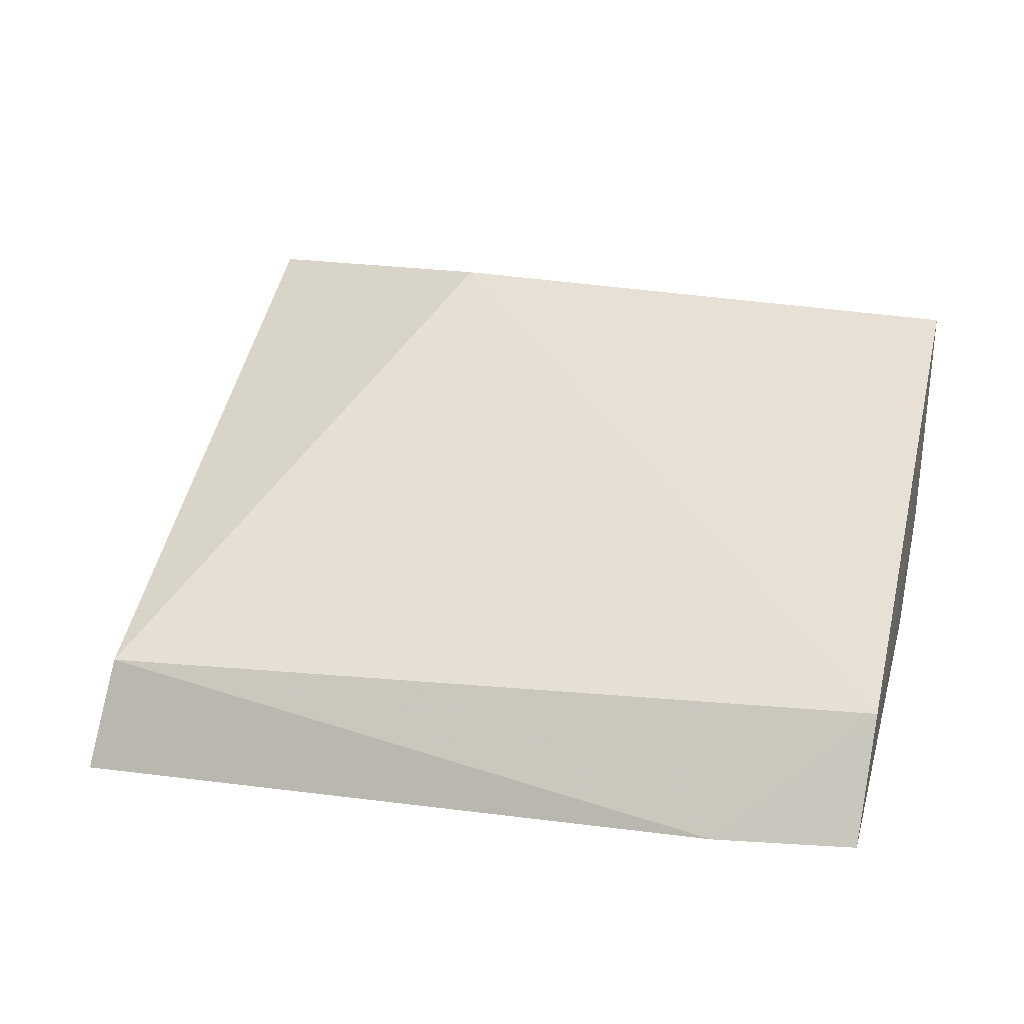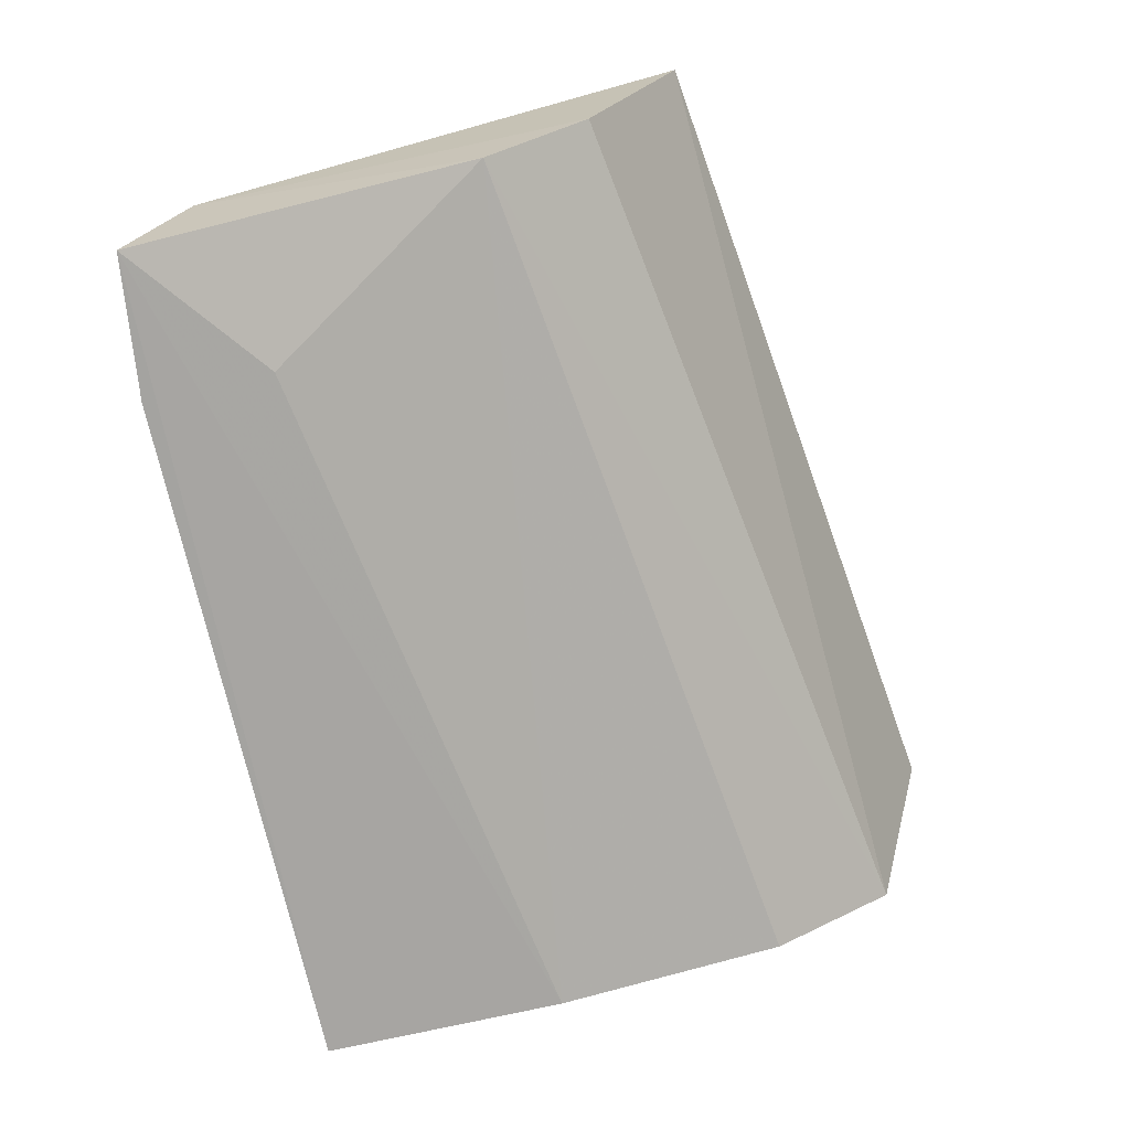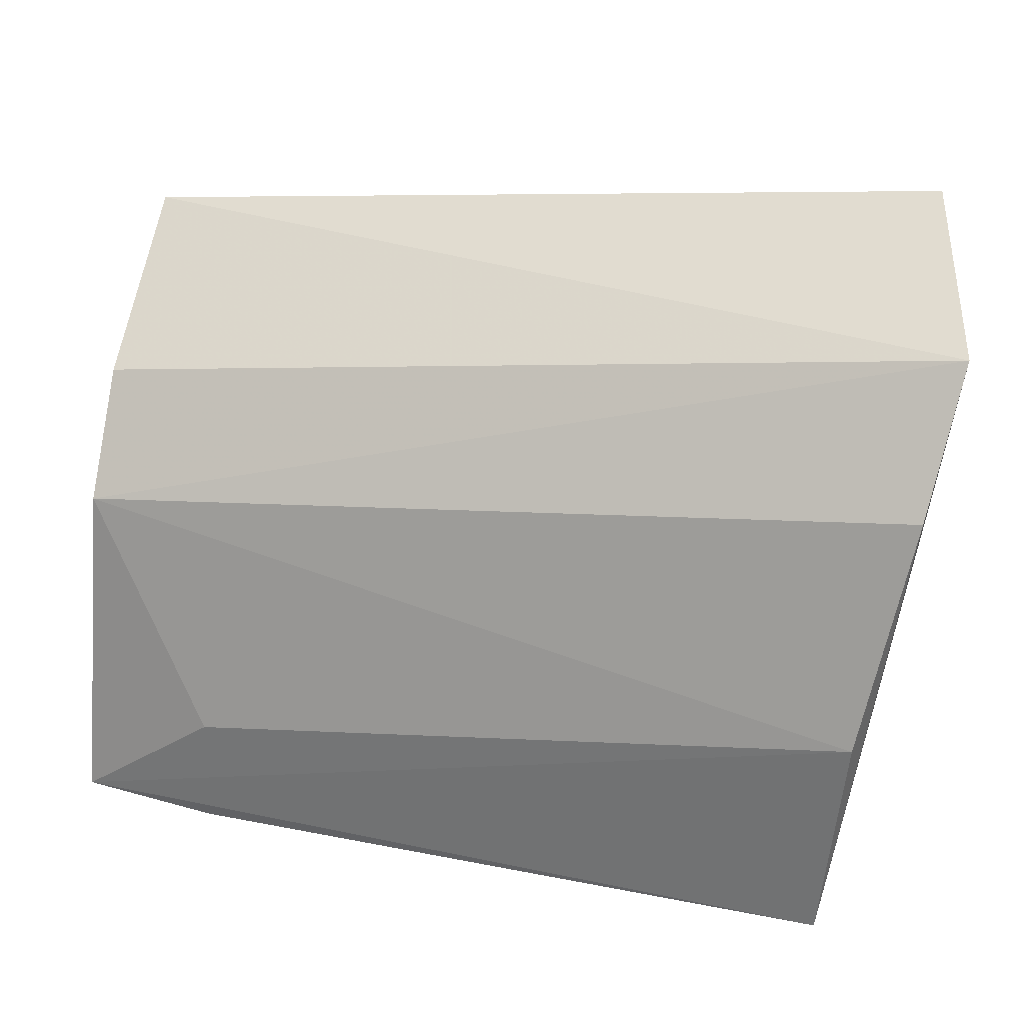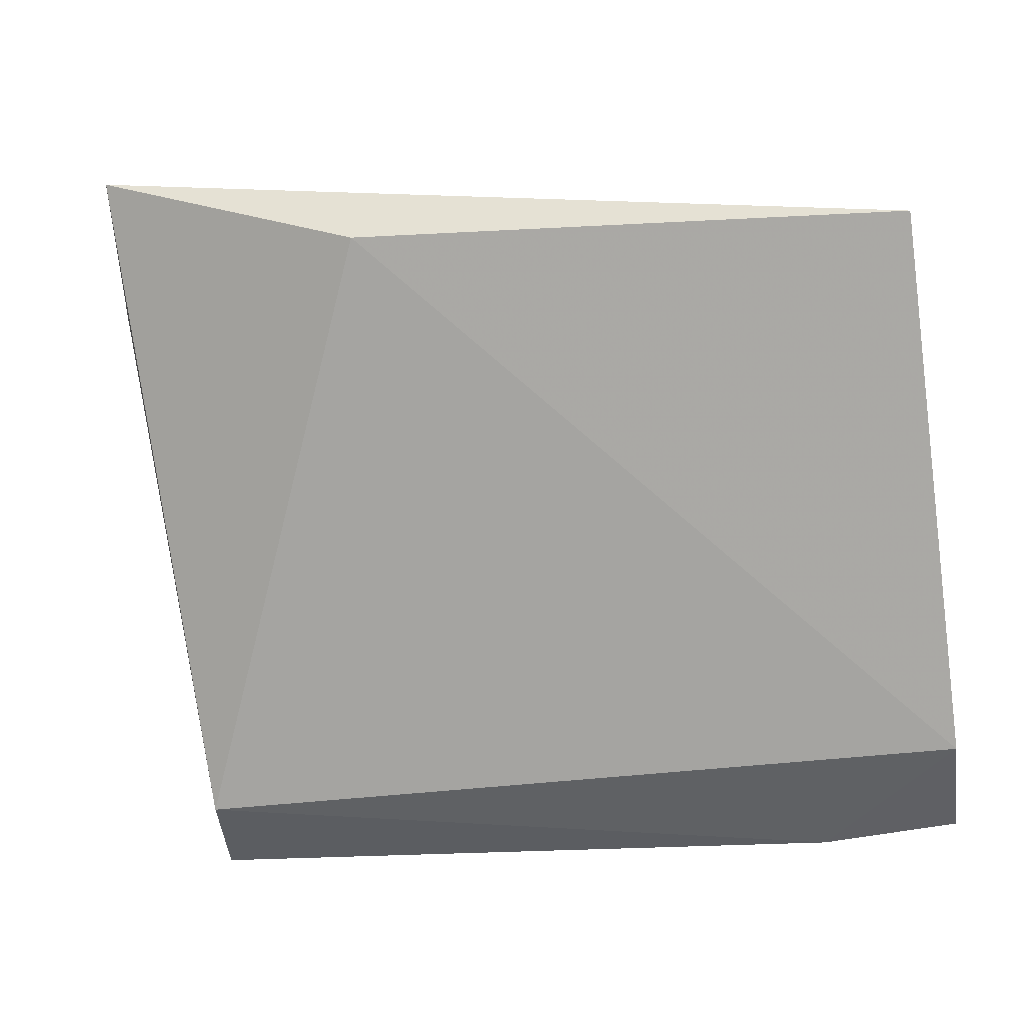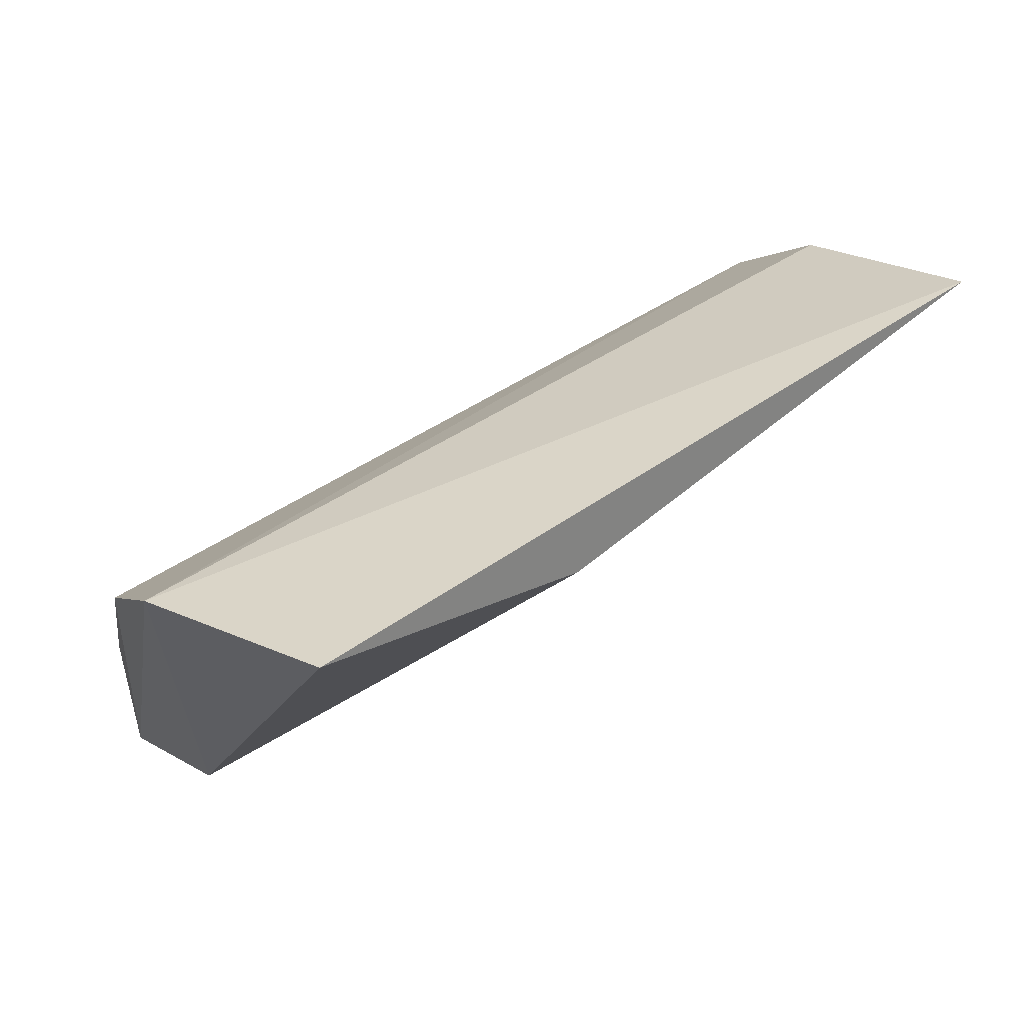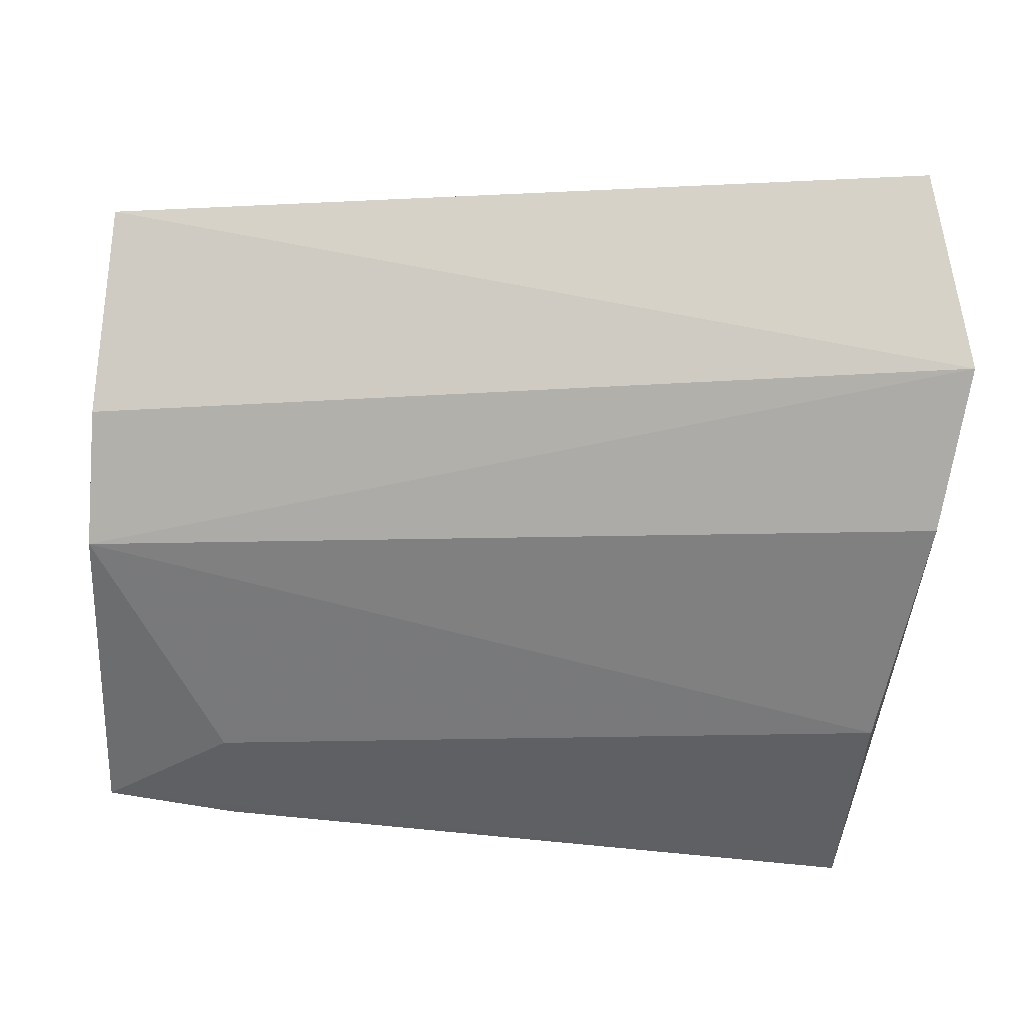
<metadata>
{"format":"obj","ext":"obj","renderer":"f3d","projection":"perspective","resolution":1024,"background":"white","views":[{"elev":17.8,"azim":-163.3,"up":"+Y"},{"elev":-70.3,"azim":-78.4,"up":"+Y"},{"elev":40.5,"azim":12.6,"up":"+Z"},{"elev":-19.8,"azim":-168.0,"up":"+Z"},{"elev":52.0,"azim":138.2,"up":"+Z"},{"elev":52.8,"azim":5.0,"up":"+Z"}]}
</metadata>
<code>
v 0.0196 -0.006976 -0.0004668
v 0.02004 -0.008751 -0.001046
v 0.01923 -0.009871 -0.006018
v 0.01198 -0.01069 -0.006304
v 0.01198 -0.006995 -0.001571
v 0.01952 -0.01059 -0.004202
v 0.01201 -0.00968 -0.00333
v 0.01707 -0.006818 -0.001385
v 0.01192 -0.009612 -0.005822
v 0.0194 -0.0109 -0.006331
v 0.012 -0.008798 -0.002419
v 0.01985 -0.009707 -0.002168
v 0.01325 -0.01057 -0.005327
v 0.01324 -0.01073 -0.006428
f 1 2 3
f 5 2 1
f 8 5 1
f 8 1 3
f 9 4 7
f 9 8 3
f 9 5 8
f 10 3 2
f 10 6 4
f 11 7 2
f 11 2 5
f 11 9 7
f 11 5 9
f 12 7 6
f 12 2 7
f 12 10 2
f 12 6 10
f 13 7 4
f 13 4 6
f 13 6 7
f 14 9 3
f 14 4 9
f 14 10 4
f 14 3 10

</code>
